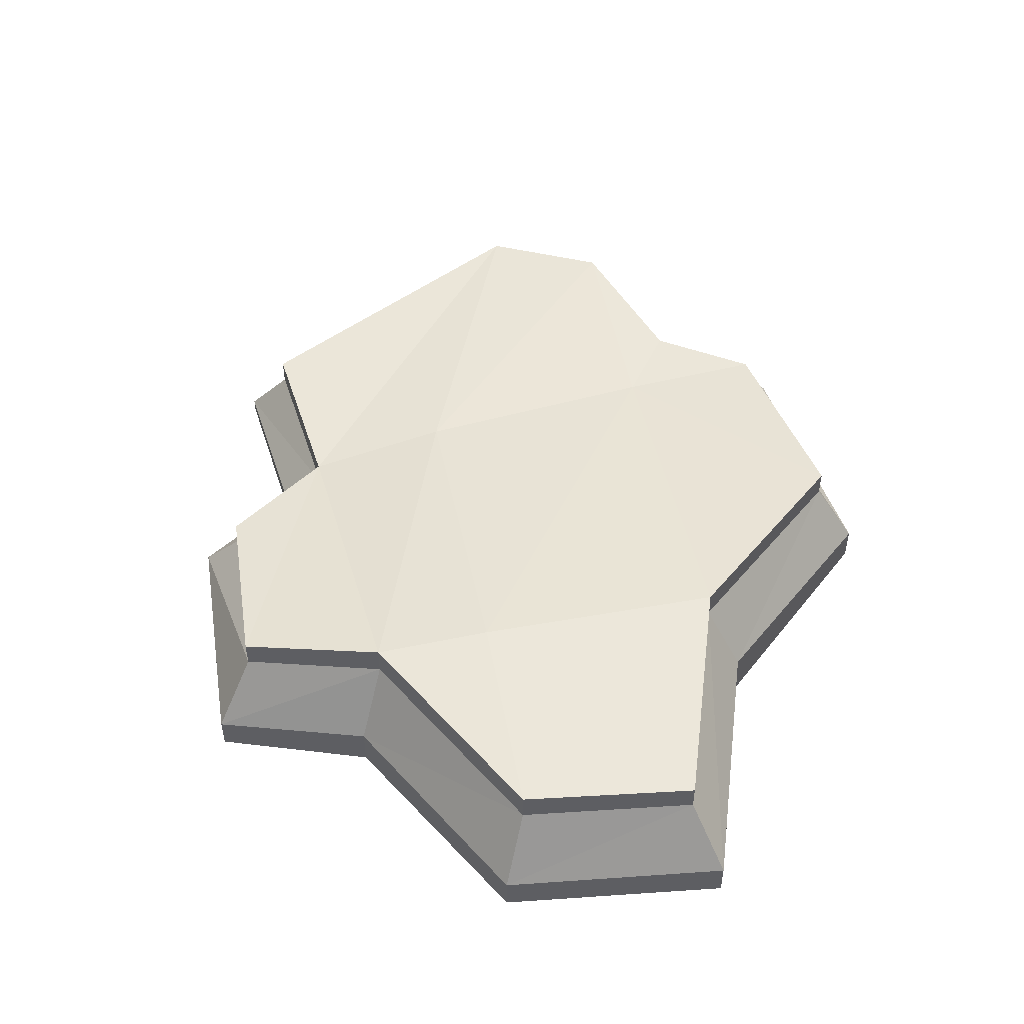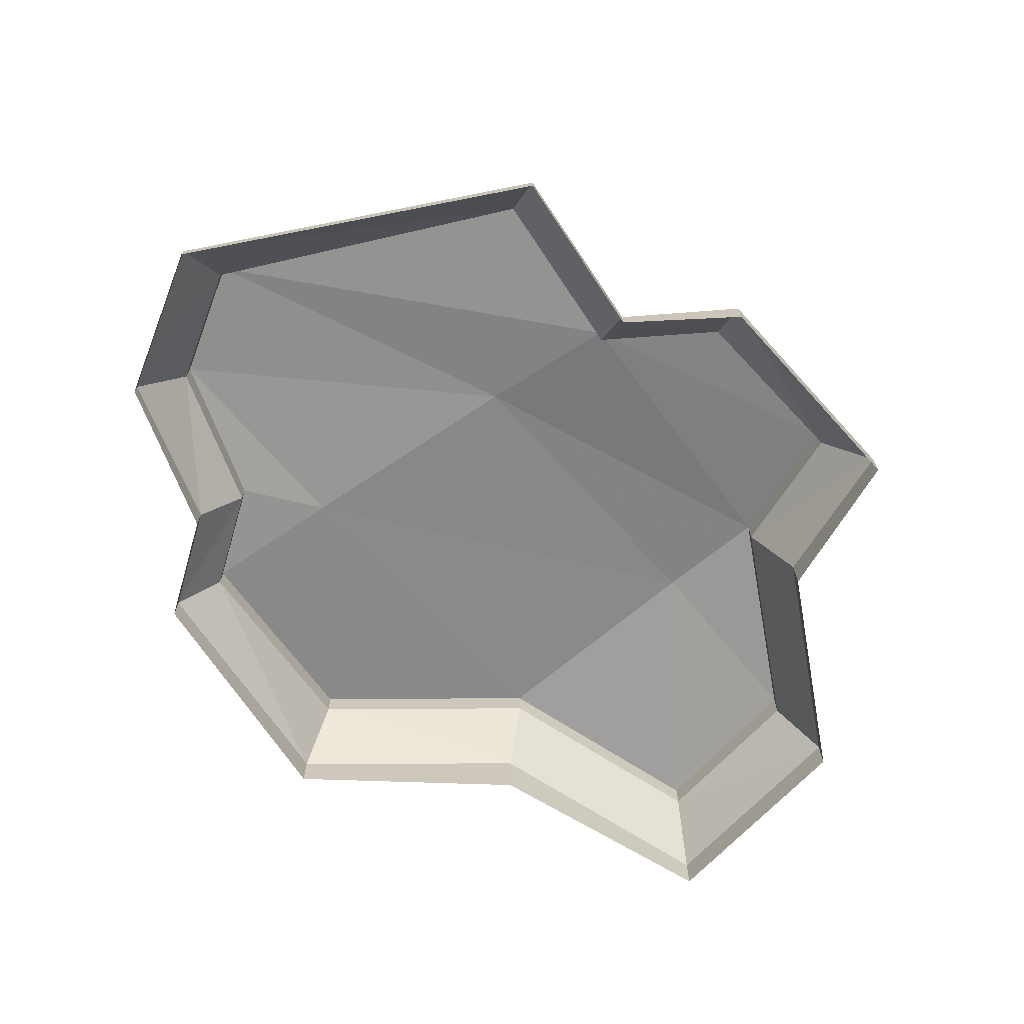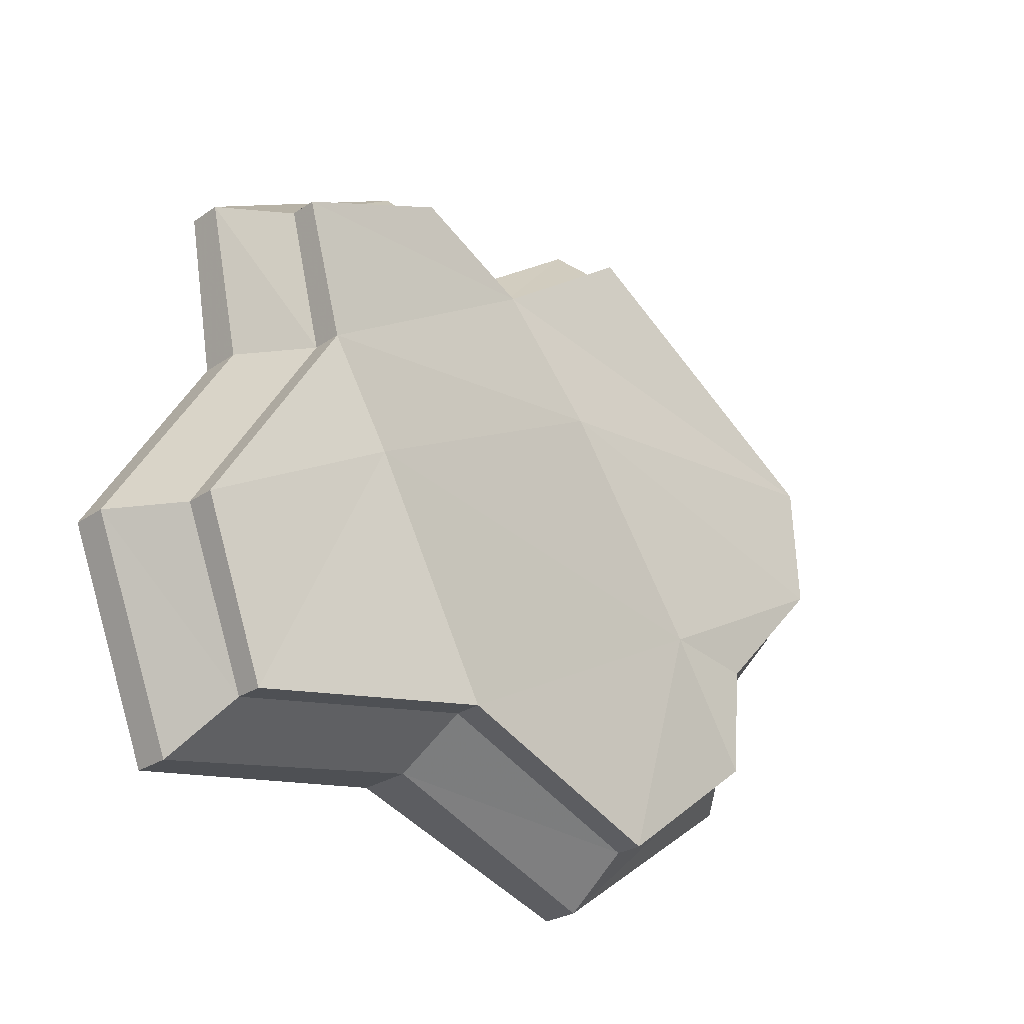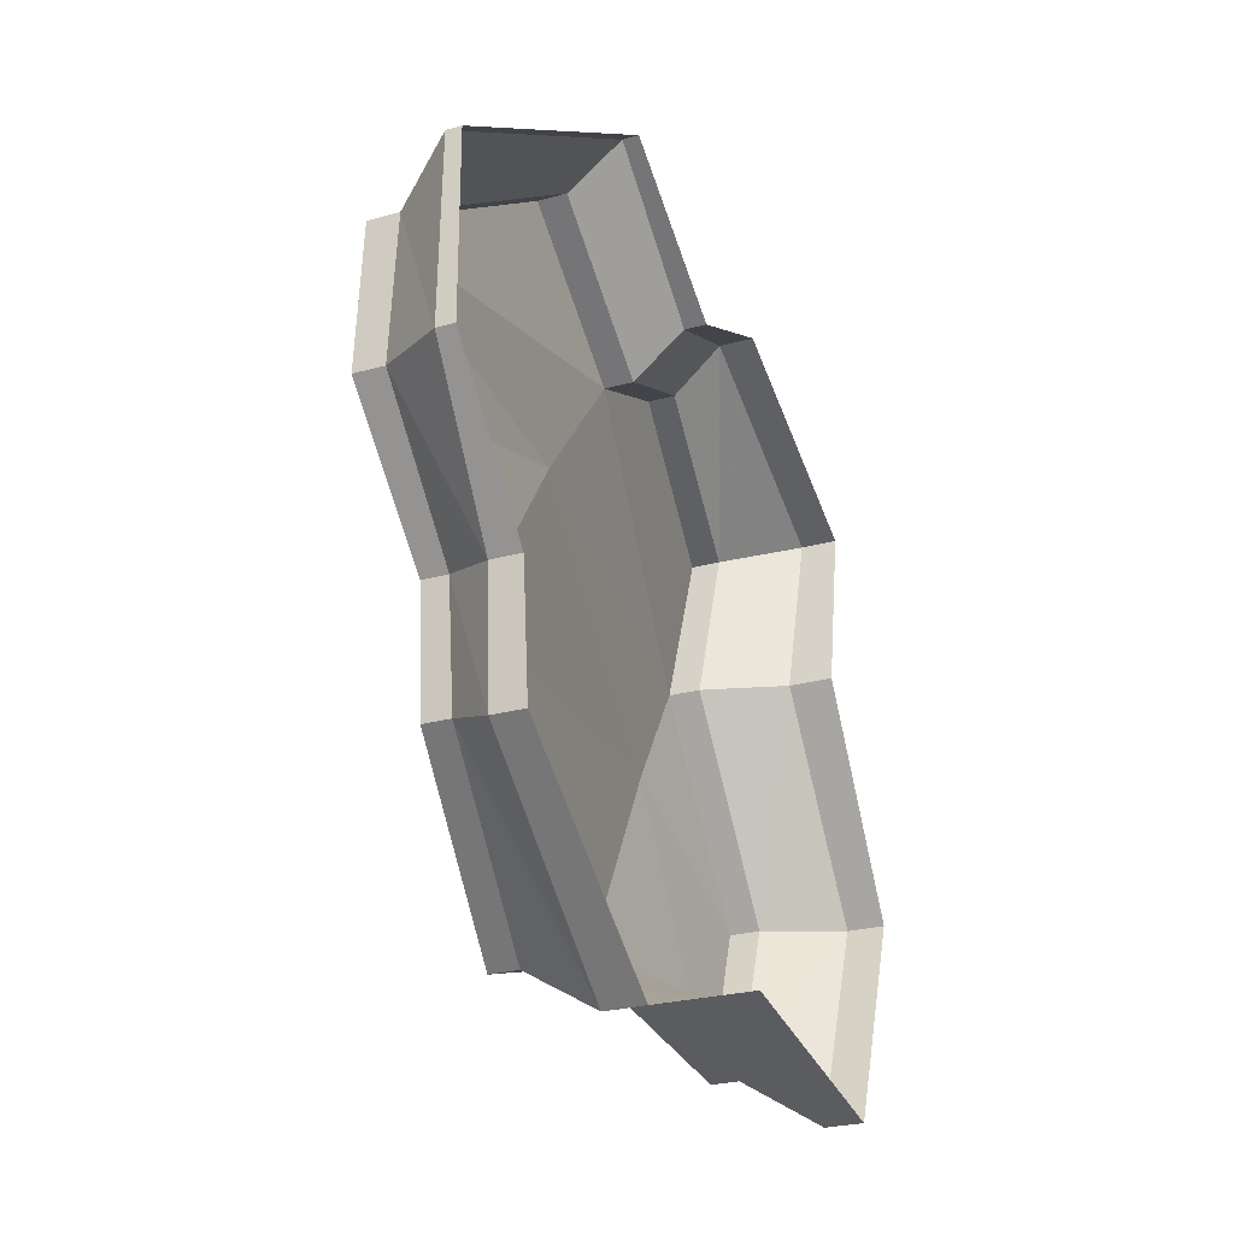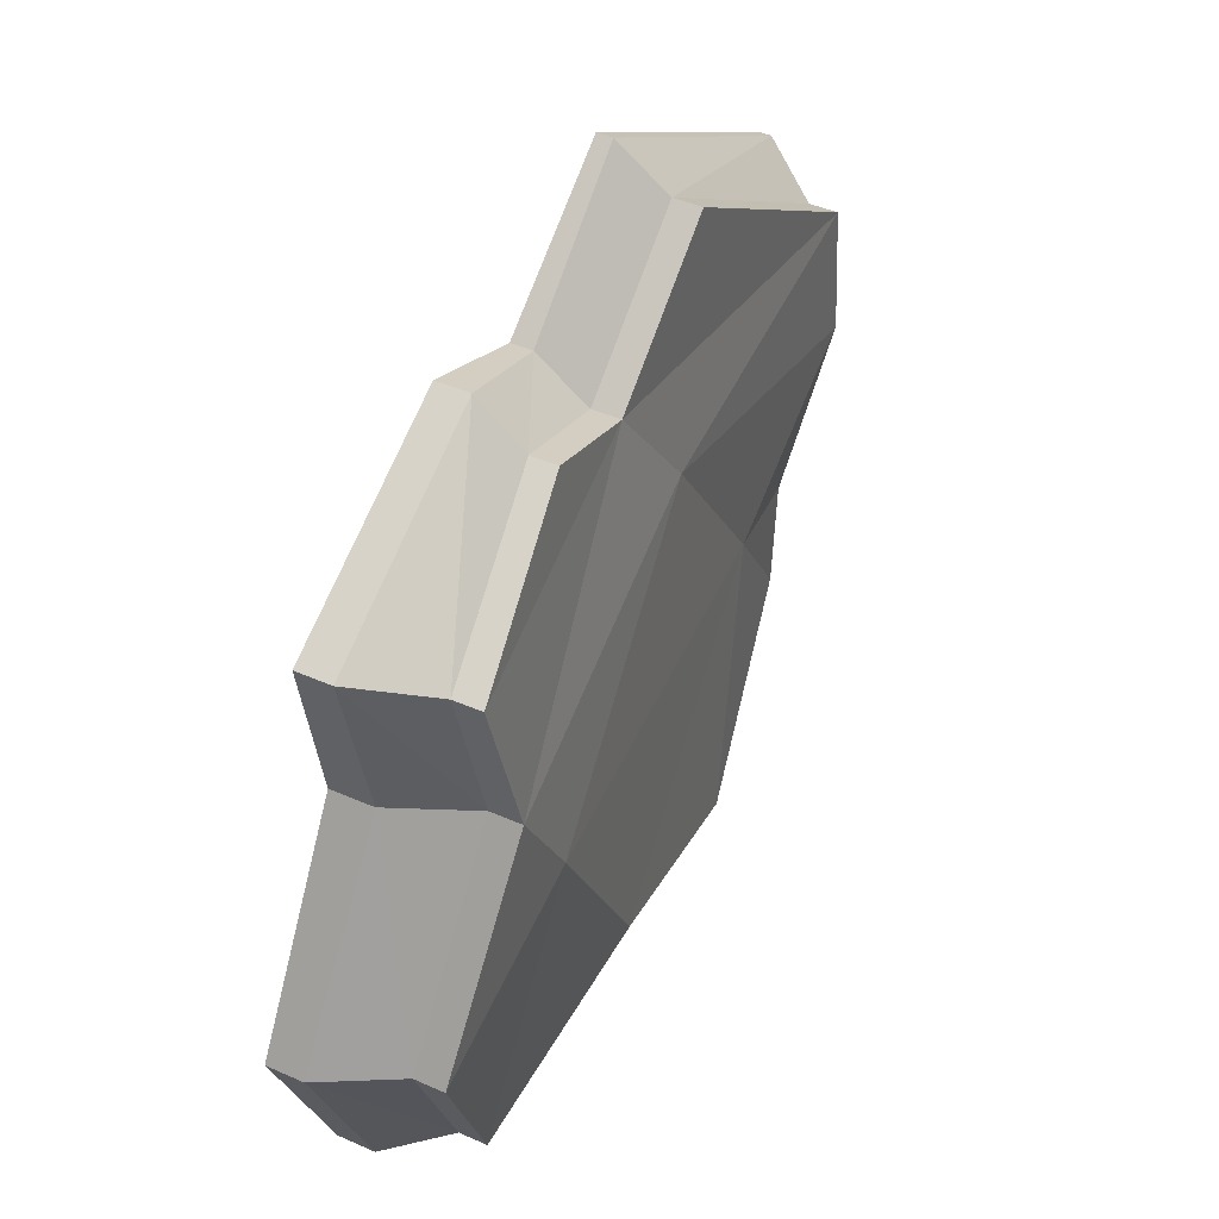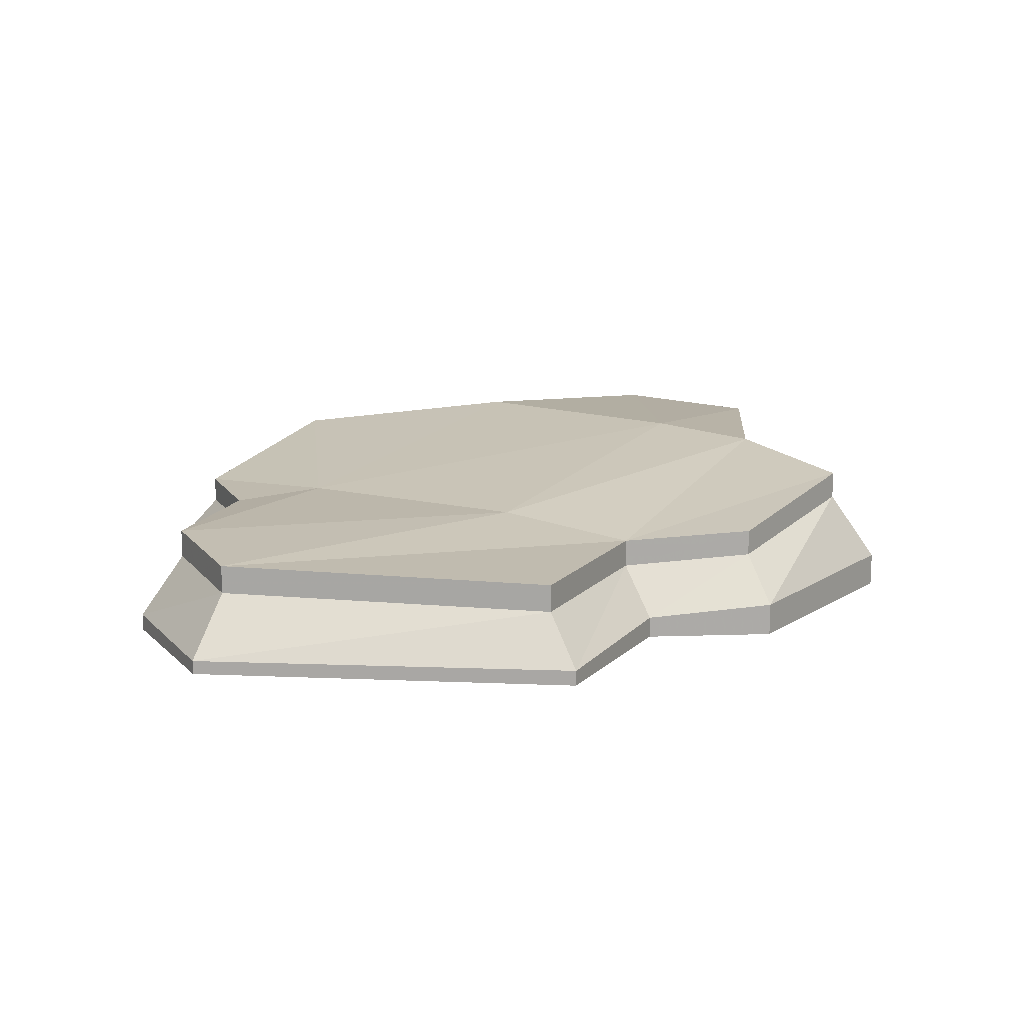
<metadata>
{"format":"obj","ext":"obj","renderer":"f3d","projection":"perspective","resolution":1024,"background":"white","views":[{"elev":50.0,"azim":107.2,"up":"+Y"},{"elev":-68.4,"azim":-21.5,"up":"+Y"},{"elev":-26.2,"azim":137.2,"up":"+Z"},{"elev":-26.2,"azim":-66.4,"up":"+Z"},{"elev":45.7,"azim":116.7,"up":"+Z"},{"elev":14.2,"azim":-27.4,"up":"+Y"}]}
</metadata>
<code>
g loftedSurface45
v -1091 -0.005859 1820
v -33.81 50.13 2499
v -33.81 -0.005859 2499
v -1091 44.57 1820
v -48.94 210.6 2354
v -950.8 233.3 1730
v -48.94 301 2354
v -950.8 325.9 1730
v 447.4 66.41 2161
v 447.4 -2.406 2161
v 433.7 219.6 2015
v 433.7 309.8 2015
v 830.5 106.2 2334
v 830.5 -0.005859 2334
v 828 254.3 2193
v 828 338.9 2193
v 1533 111.5 1987
v 1533 -0.005859 1987
v 1392 339.4 1915
v 1392 429.4 1915
v 1445 136.4 1473
v 1445 -0.005859 1473
v 1312 379.5 1447
v 1312 479.3 1447
v 1855 118.1 811.8
v 1855 -0.005859 811.8
v 1714 353.8 799
v 1714 450.4 799
v 1585 120.6 125
v 1585 -0.005859 125
v 1505 349.2 268.2
v 1505 438.7 268.2
v 1585 -0.005859 125
v 760.4 173.5 270.1
v 760.4 -0.005859 270.1
v 1585 120.6 125
v 749.4 407.1 401.2
v 1505 349.2 268.2
v 749.4 497.7 401.2
v 1505 438.7 268.2
v 0.001709 122.6 -0.005859
v 0.001709 -0.005859 -0.005859
v 19.8 348.4 142
v 19.8 437.9 142
v -688.2 98.34 489.7
v -688.2 -0.3921 489.7
v -566.7 252.5 559.3
v -566.7 336.2 559.3
v -721.4 91.8 868.6
v -721.4 -0.005859 868.6
v -598.4 254.9 922.4
v -598.4 332.8 922.4
v -1092 54.24 1276
v -1092 -0.005859 1276
v -948 256.4 1307
v -948 347.8 1307
v -1091 44.57 1820
v -1091 -0.005859 1820
v -950.8 233.3 1730
v -950.8 325.9 1730
v 433.7 309.8 2015
v 1392 429.4 1915
v 828 338.9 2193
v 1312 479.3 1447
v 165.6 356.3 1625
v -950.8 325.9 1730
v -48.94 301 2354
v -948 347.8 1307
v -293.1 354.4 957.4
v 1131 497.7 1110
v 1714 450.4 799
v 1505 438.7 268.2
v 749.4 497.7 401.2
v 19.8 437.9 142
v -566.7 336.2 559.3
v -598.4 332.8 922.4
g loftedSurface45_0
f 3 2 1
f 2 4 1
f 2 5 4
f 5 6 4
f 5 7 6
f 7 8 6
f 9 2 3
f 10 9 3
f 9 11 2
f 11 5 2
f 11 12 5
f 12 7 5
f 13 9 10
f 14 13 10
f 13 15 9
f 15 11 9
f 15 16 11
f 16 12 11
f 17 13 14
f 18 17 14
f 17 19 13
f 19 15 13
f 19 20 15
f 20 16 15
f 21 17 18
f 22 21 18
f 21 23 17
f 23 19 17
f 23 24 19
f 24 20 19
f 25 21 22
f 26 25 22
f 25 27 21
f 27 23 21
f 27 28 23
f 28 24 23
f 29 25 26
f 30 29 26
f 29 31 25
f 31 27 25
f 31 32 27
f 32 28 27
f 35 34 33
f 34 36 33
f 34 37 36
f 37 38 36
f 37 39 38
f 39 40 38
f 41 34 35
f 42 41 35
f 41 43 34
f 43 37 34
f 43 44 37
f 44 39 37
f 45 41 42
f 46 45 42
f 45 47 41
f 47 43 41
f 47 48 43
f 48 44 43
f 49 45 46
f 50 49 46
f 49 51 45
f 51 47 45
f 51 52 47
f 52 48 47
f 53 49 50
f 54 53 50
f 53 55 49
f 55 51 49
f 55 56 51
f 56 52 51
f 57 53 54
f 58 57 54
f 57 59 53
f 59 55 53
f 59 60 55
f 60 56 55
f 63 62 61
f 62 64 61
f 61 64 65
f 61 65 66
f 67 61 66
f 66 65 68
f 65 69 68
f 64 70 65
f 65 70 69
f 64 71 70
f 71 72 70
f 72 73 70
f 70 73 69
f 69 73 74
f 75 69 74
f 76 69 75
f 76 68 69

</code>
